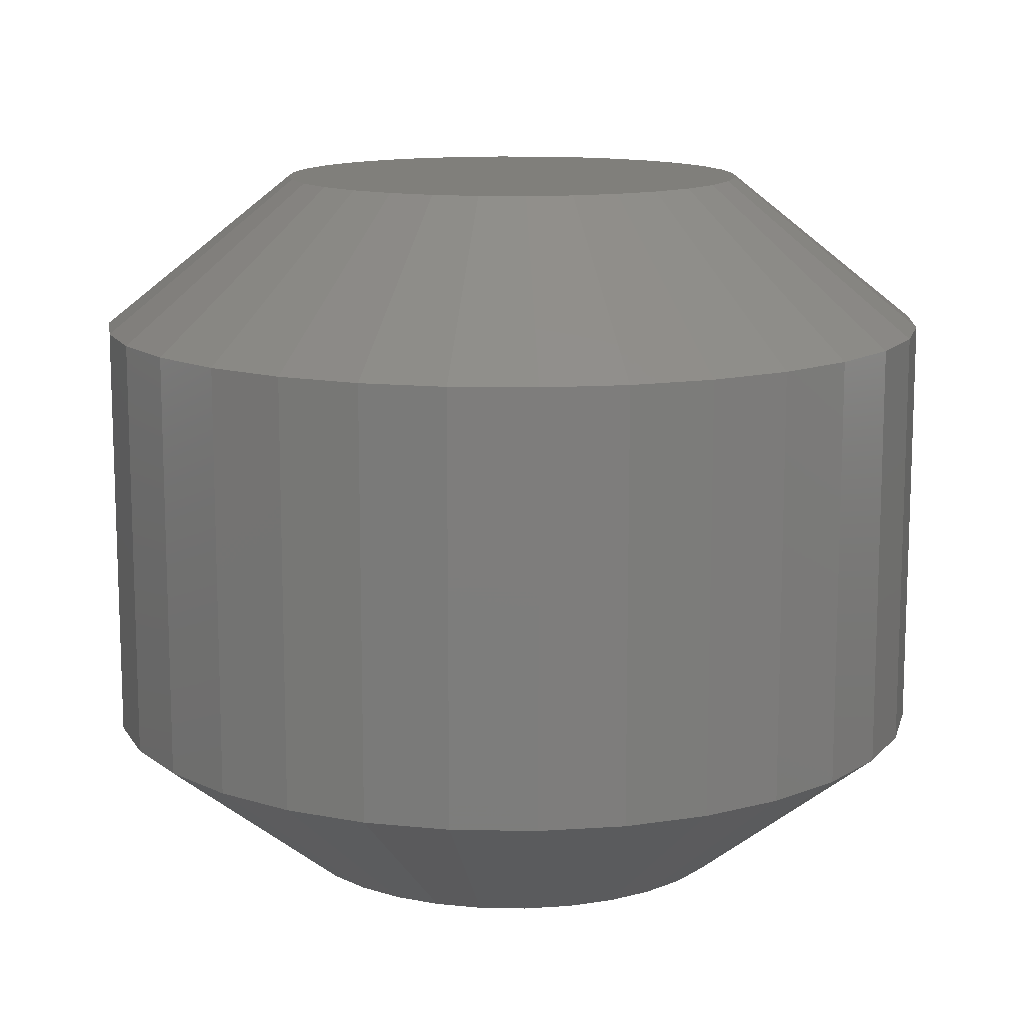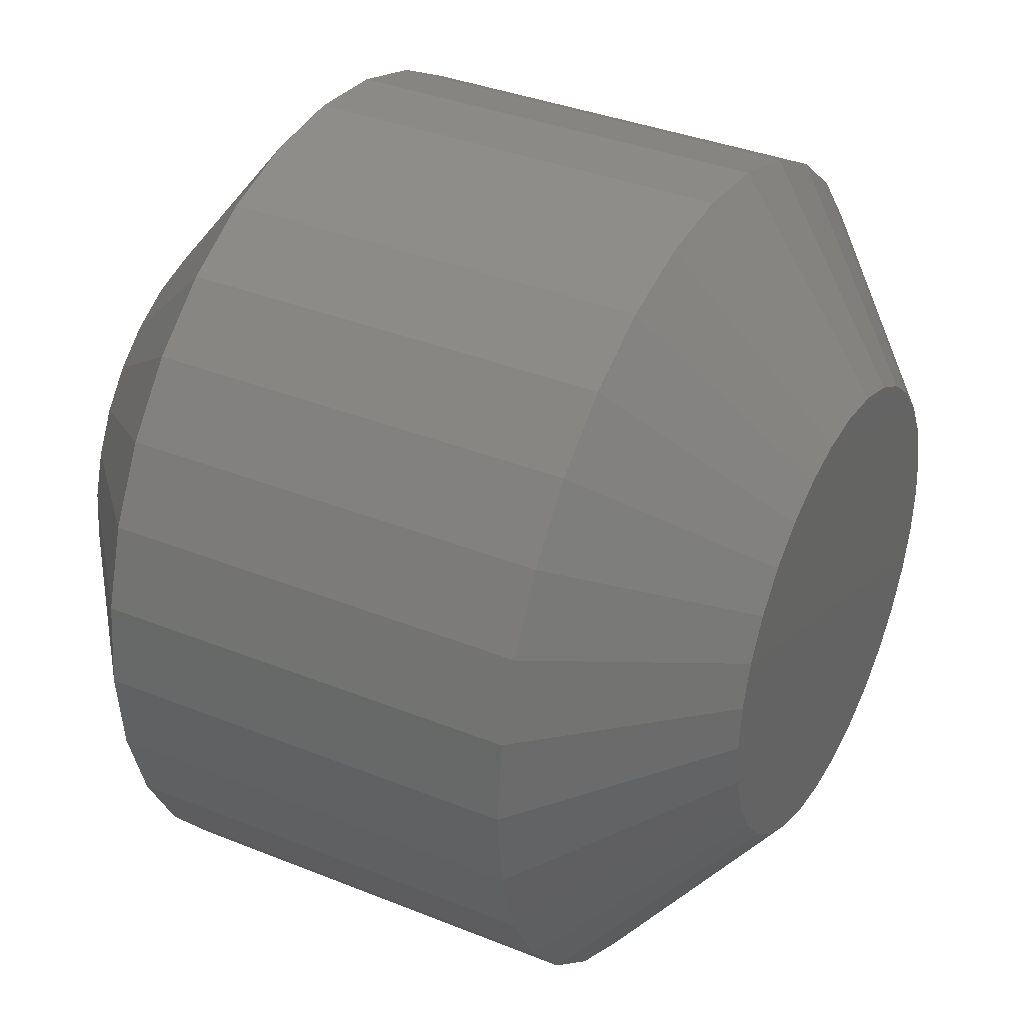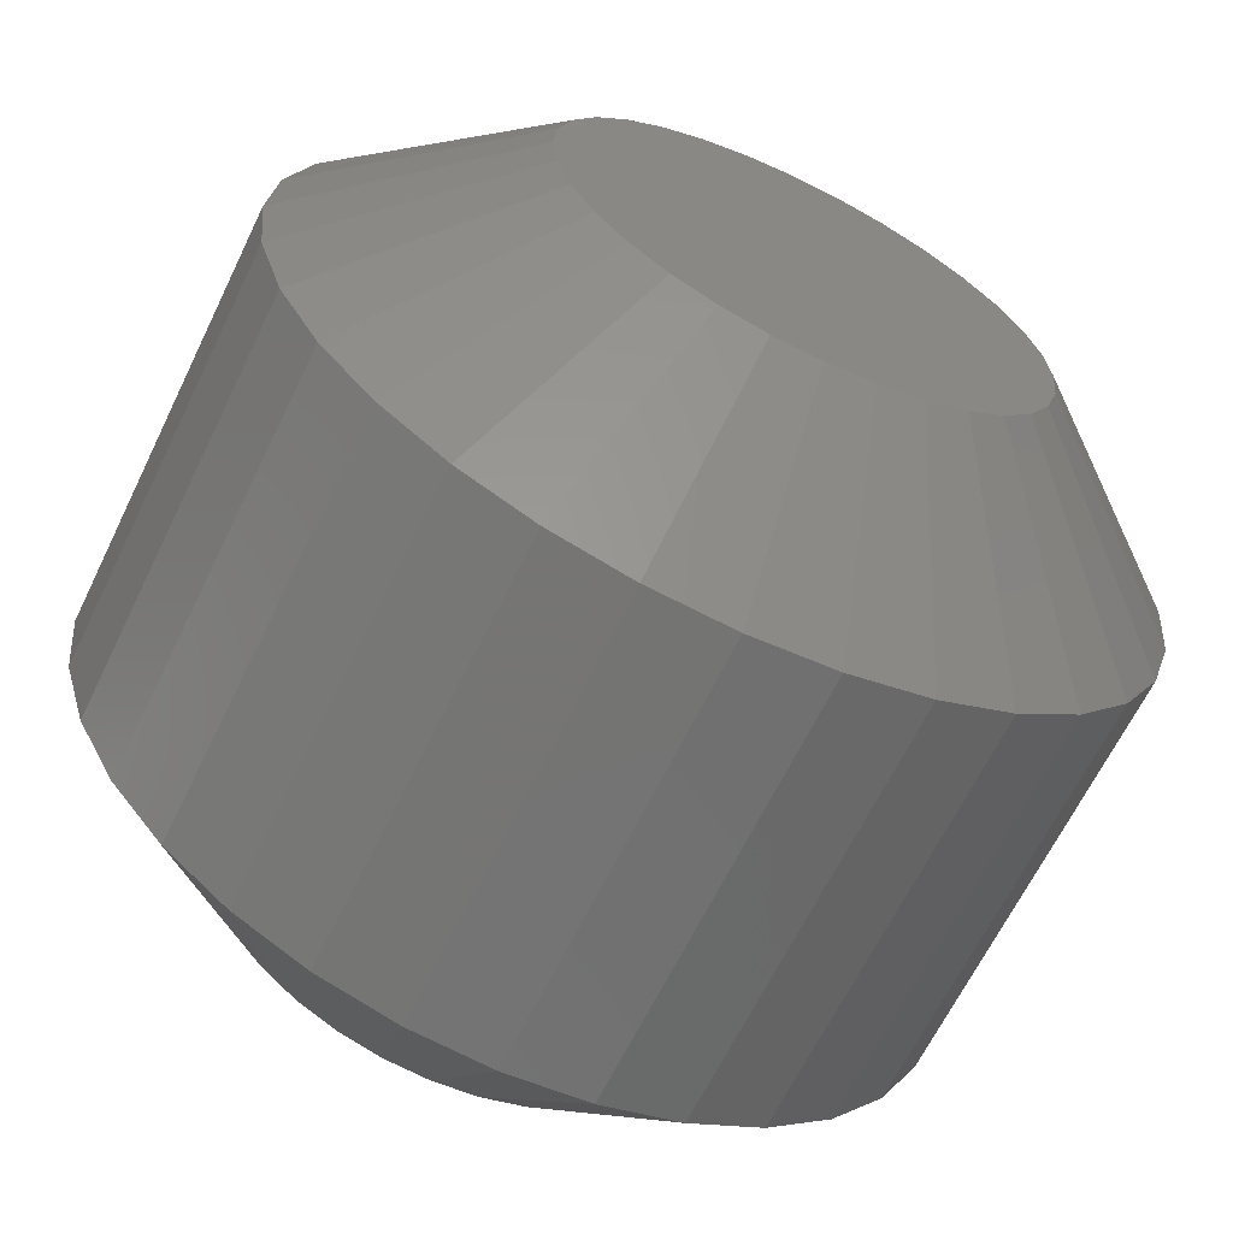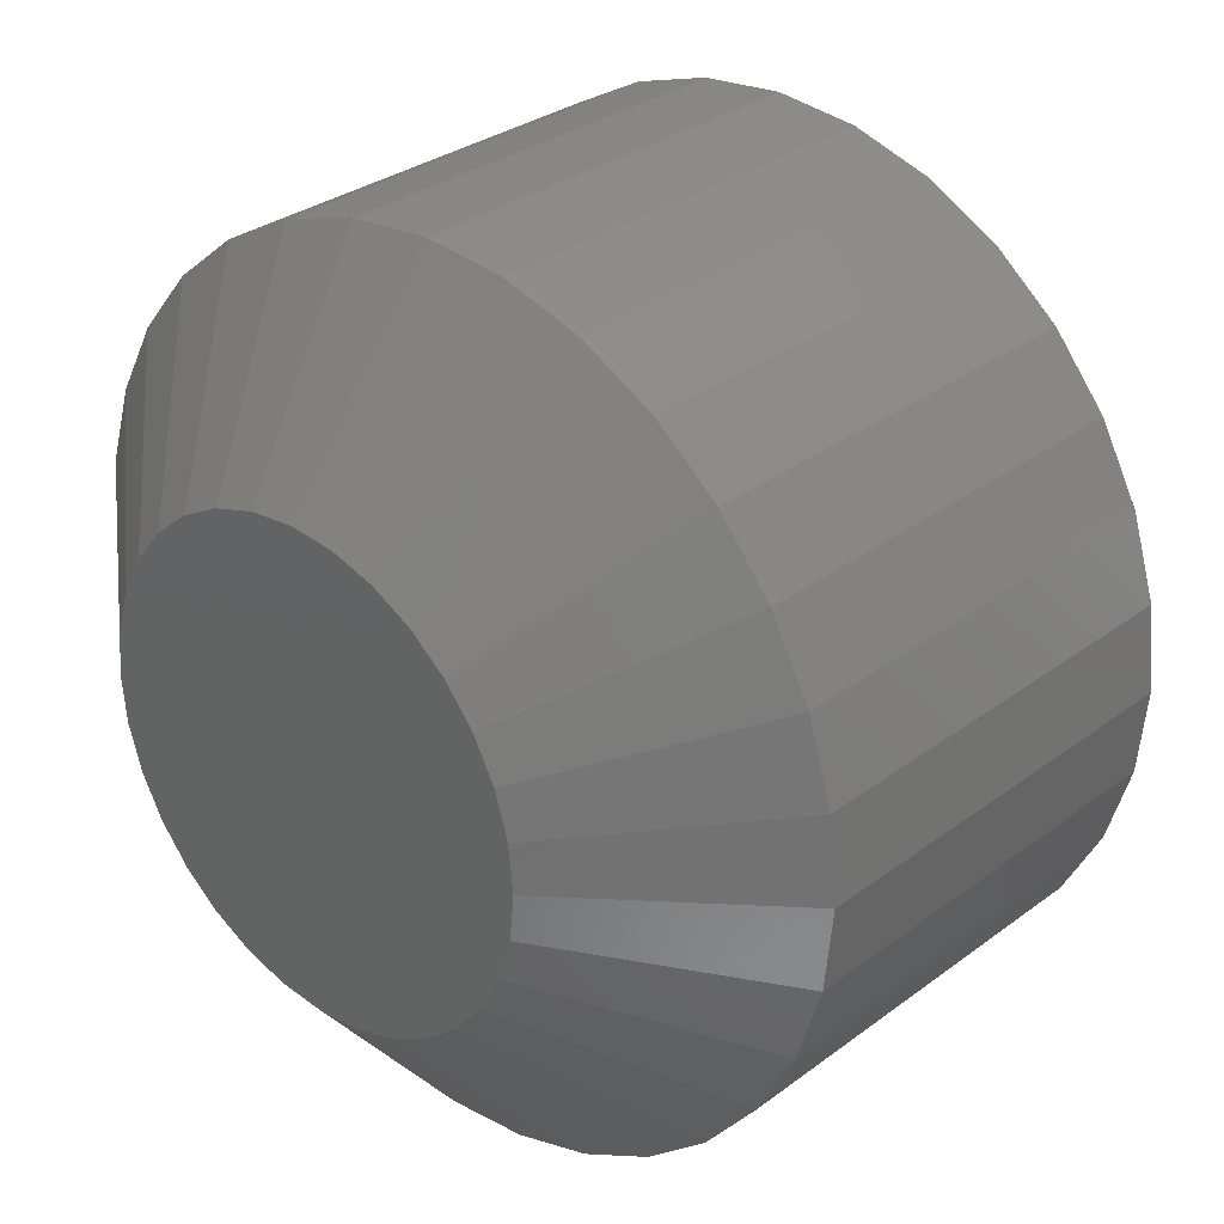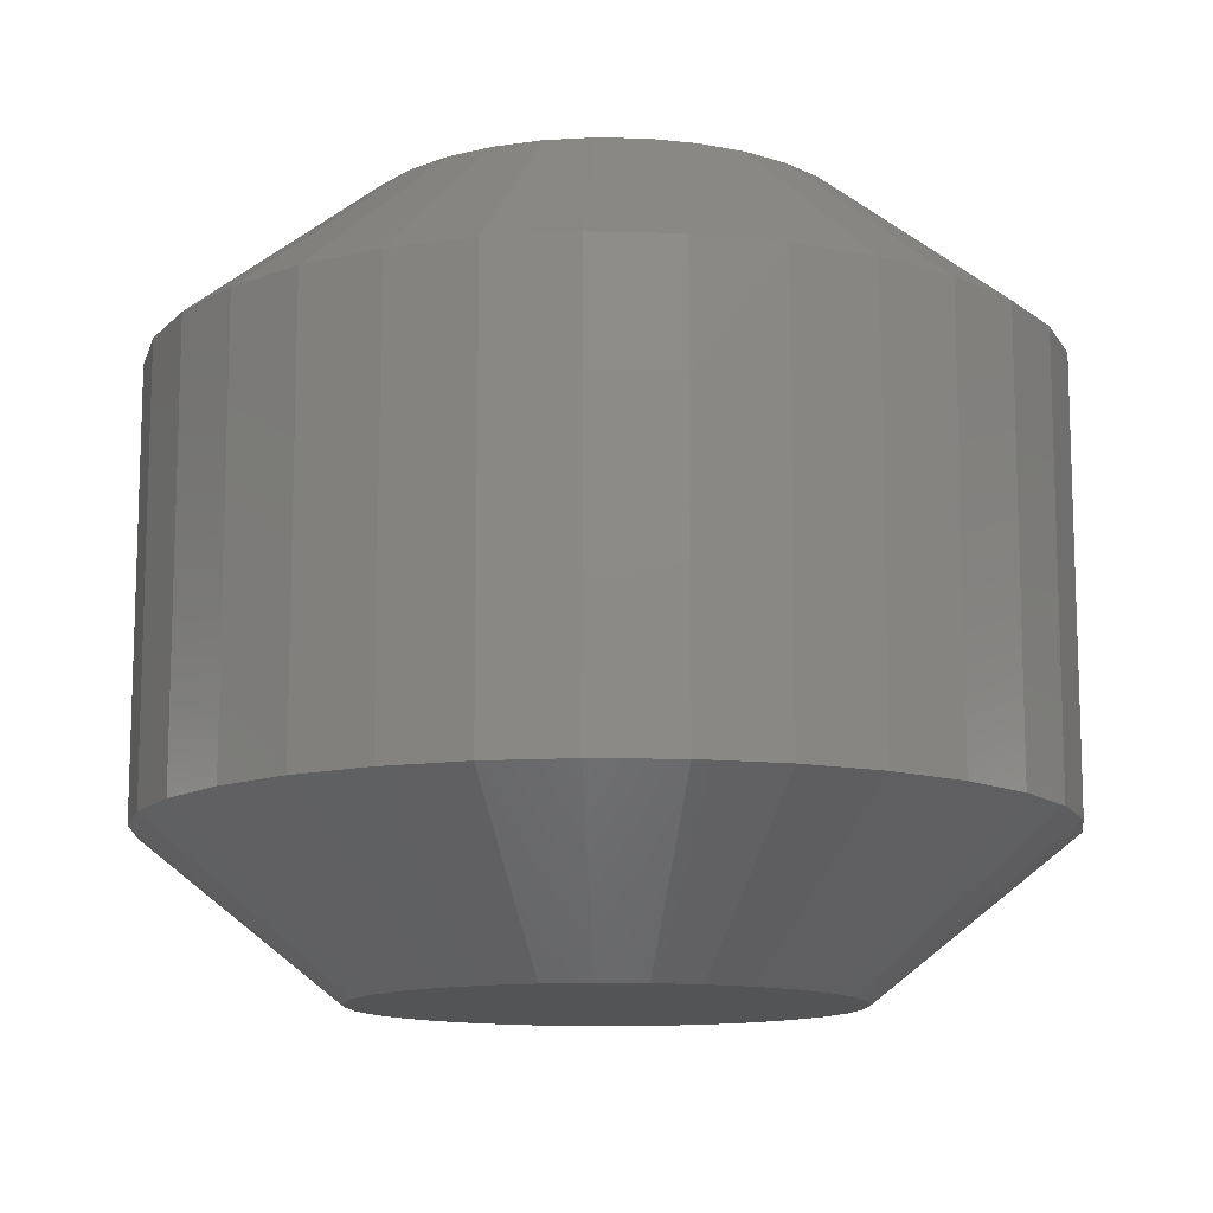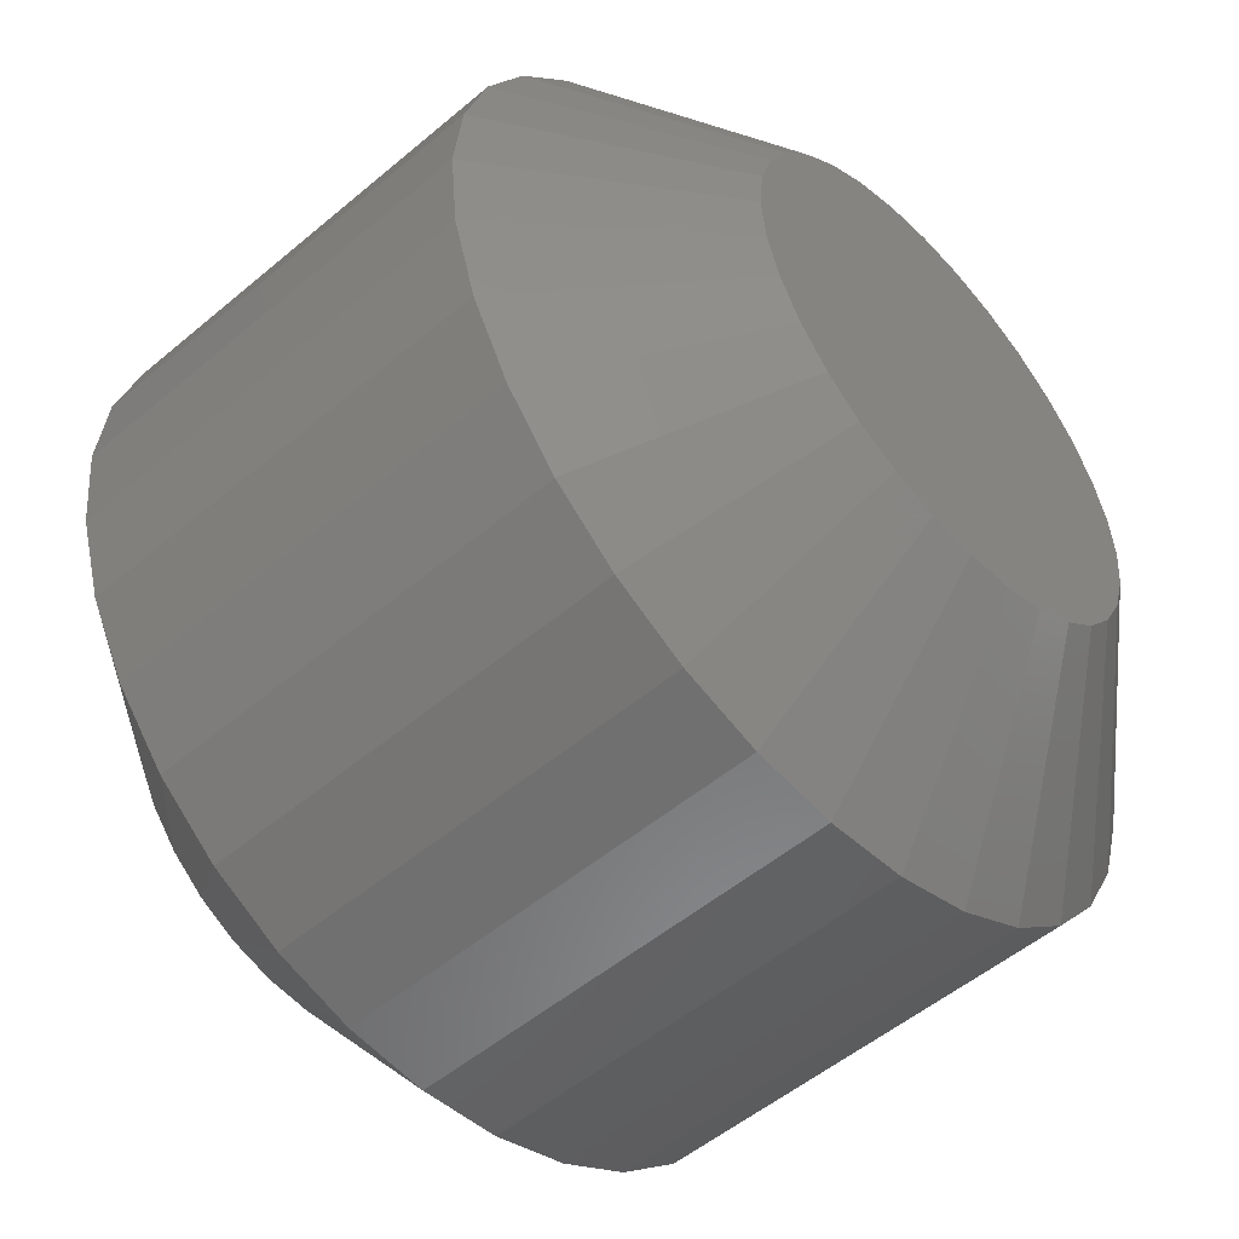
<metadata>
{"format":"stl","ext":"stl","renderer":"f3d","projection":"perspective","resolution":1024,"background":"white","views":[{"elev":12.7,"azim":-160.8,"up":"+Z"},{"elev":36.0,"azim":-62.1,"up":"+Y"},{"elev":-64.5,"azim":-25.8,"up":"+Y"},{"elev":30.5,"azim":42.8,"up":"+Y"},{"elev":-12.3,"azim":-65.0,"up":"+Z"},{"elev":-52.1,"azim":-47.7,"up":"+Y"}]}
</metadata>
<code>
# stl→obj: 128 verts, 252 faces
v 0.6053 -0.0004934 0.03125
v 0.6053 -0.0004934 0.1172
v 0.6036 -0.01744 0.03125
v 0.6036 -0.01744 0.1172
v 0.5987 -0.03373 0.03125
v 0.5987 -0.03373 0.1172
v 0.5906 -0.04874 0.03125
v 0.5906 -0.04874 0.1172
v 0.5798 -0.0619 0.03125
v 0.5798 -0.0619 0.1172
v 0.5667 -0.0727 0.03125
v 0.5667 -0.0727 0.1172
v 0.5517 -0.08073 0.03125
v 0.5517 -0.08073 0.1172
v 0.5354 -0.08567 0.03125
v 0.5354 -0.08567 0.1172
v 0.5184 -0.08734 0.03125
v 0.5184 -0.08734 0.1172
v 0.5015 -0.08567 0.03125
v 0.5015 -0.08567 0.1172
v 0.4852 -0.08073 0.03125
v 0.4852 -0.08073 0.1172
v 0.4702 -0.0727 0.03125
v 0.4702 -0.0727 0.1172
v 0.457 -0.0619 0.03125
v 0.457 -0.0619 0.1172
v 0.4462 -0.04874 0.03125
v 0.4462 -0.04874 0.1172
v 0.4382 -0.03373 0.03125
v 0.4382 -0.03373 0.1172
v 0.4332 -0.01744 0.03125
v 0.4332 -0.01744 0.1172
v 0.4316 -0.0004934 0.03125
v 0.4316 -0.0004934 0.1172
v 0.4332 0.01645 0.03125
v 0.4332 0.01645 0.1172
v 0.4382 0.03274 0.03125
v 0.4382 0.03274 0.1172
v 0.4462 0.04775 0.03125
v 0.4462 0.04775 0.1172
v 0.457 0.06091 0.03125
v 0.457 0.06091 0.1172
v 0.4702 0.07171 0.03125
v 0.4702 0.07171 0.1172
v 0.4852 0.07974 0.03125
v 0.4852 0.07974 0.1172
v 0.5015 0.08468 0.03125
v 0.5015 0.08468 0.1172
v 0.5184 0.08635 0.03125
v 0.5184 0.08635 0.1172
v 0.5354 0.08468 0.03125
v 0.5354 0.08468 0.1172
v 0.5517 0.07974 0.03125
v 0.5517 0.07974 0.1172
v 0.5667 0.07171 0.03125
v 0.5667 0.07171 0.1172
v 0.5798 0.06091 0.03125
v 0.5798 0.06091 0.1172
v 0.5906 0.04775 0.03125
v 0.5906 0.04775 0.1172
v 0.5987 0.03274 0.03125
v 0.5987 0.03274 0.1172
v 0.6036 0.01645 0.03125
v 0.6036 0.01645 0.1172
v 0.5184 0.04729 0.1484
v 0.5091 0.04637 0.1484
v 0.5001 0.04365 0.1484
v 0.5277 0.04637 0.1484
v 0.5367 0.04365 0.1484
v 0.4919 0.03923 0.1484
v 0.545 0.03923 0.1484
v 0.4846 0.03329 0.1484
v 0.5522 0.03329 0.1484
v 0.4787 0.02605 0.1484
v 0.5581 0.02605 0.1484
v 0.4743 0.01779 0.1484
v 0.5626 0.01779 0.1484
v 0.4716 0.008828 0.1484
v 0.5653 0.008828 0.1484
v 0.5653 -0.009815 0.1484
v 0.4743 -0.01878 0.1484
v 0.5626 -0.01878 0.1484
v 0.4787 -0.02704 0.1484
v 0.5581 -0.02704 0.1484
v 0.4846 -0.03428 0.1484
v 0.5522 -0.03428 0.1484
v 0.4919 -0.04022 0.1484
v 0.545 -0.04022 0.1484
v 0.5001 -0.04464 0.1484
v 0.5367 -0.04464 0.1484
v 0.5091 -0.04735 0.1484
v 0.5184 -0.04827 0.1484
v 0.5277 -0.04735 0.1484
v 0.5662 -0.0004934 0.1484
v 0.4706 -0.0004934 0.1484
v 0.4716 -0.009815 0.1484
v 0.5001 0.04365 0
v 0.5091 0.04637 0
v 0.5184 0.04729 0
v 0.5277 0.04637 0
v 0.5367 0.04365 0
v 0.4919 0.03923 0
v 0.545 0.03923 0
v 0.4846 0.03329 0
v 0.5522 0.03329 0
v 0.4787 0.02605 0
v 0.5581 0.02605 0
v 0.4743 0.01779 0
v 0.5626 0.01779 0
v 0.4716 0.008828 0
v 0.5653 0.008828 0
v 0.5626 -0.01878 0
v 0.4743 -0.01878 0
v 0.5653 -0.009815 0
v 0.4787 -0.02704 0
v 0.5581 -0.02704 0
v 0.4846 -0.03428 0
v 0.5522 -0.03428 0
v 0.4919 -0.04022 0
v 0.545 -0.04022 0
v 0.5001 -0.04464 0
v 0.5367 -0.04464 0
v 0.5091 -0.04735 0
v 0.5184 -0.04827 0
v 0.5277 -0.04735 0
v 0.4716 -0.009815 0
v 0.4706 -0.0004934 0
v 0.5662 -0.0004934 0
f 1 2 3
f 3 2 4
f 3 4 5
f 5 4 6
f 5 6 7
f 7 6 8
f 7 8 9
f 9 8 10
f 9 10 11
f 11 10 12
f 11 12 13
f 13 12 14
f 13 14 15
f 15 14 16
f 15 16 17
f 17 16 18
f 17 18 19
f 19 18 20
f 19 20 21
f 21 20 22
f 21 22 23
f 23 22 24
f 23 24 25
f 25 24 26
f 25 26 27
f 27 26 28
f 27 28 29
f 29 28 30
f 29 30 31
f 31 30 32
f 31 32 33
f 33 32 34
f 33 34 35
f 35 34 36
f 35 36 37
f 37 36 38
f 37 38 39
f 39 38 40
f 39 40 41
f 41 40 42
f 41 42 43
f 43 42 44
f 43 44 45
f 45 44 46
f 45 46 47
f 47 46 48
f 47 48 49
f 49 48 50
f 49 50 51
f 51 50 52
f 51 52 53
f 53 52 54
f 53 54 55
f 55 54 56
f 55 56 57
f 57 56 58
f 57 58 59
f 59 58 60
f 59 60 61
f 61 60 62
f 61 62 63
f 63 62 64
f 63 64 1
f 1 64 2
f 65 66 67
f 68 65 67
f 68 67 69
f 69 67 70
f 69 70 71
f 71 70 72
f 71 72 73
f 73 72 74
f 73 74 75
f 75 74 76
f 75 76 77
f 77 76 78
f 77 78 79
f 80 81 82
f 82 81 83
f 82 83 84
f 84 83 85
f 84 85 86
f 86 85 87
f 86 87 88
f 88 87 89
f 88 89 90
f 90 89 91
f 90 91 92
f 90 92 93
f 79 78 94
f 94 78 95
f 94 95 80
f 80 95 96
f 80 96 81
f 94 80 2
f 80 4 2
f 34 32 95
f 32 96 95
f 30 28 81
f 81 32 30
f 96 32 81
f 28 26 85
f 83 28 85
f 81 28 83
f 24 22 87
f 87 26 24
f 85 26 87
f 20 18 91
f 91 22 20
f 89 22 91
f 87 22 89
f 14 12 90
f 90 16 14
f 93 16 90
f 93 92 16
f 12 10 86
f 88 12 86
f 90 12 88
f 8 6 84
f 84 10 8
f 86 10 84
f 80 6 4
f 82 6 80
f 84 6 82
f 92 91 18
f 18 16 92
f 95 78 34
f 78 36 34
f 2 64 94
f 64 79 94
f 62 60 77
f 77 64 62
f 79 64 77
f 60 58 73
f 75 60 73
f 77 60 75
f 56 54 71
f 71 58 56
f 73 58 71
f 52 50 68
f 68 54 52
f 69 54 68
f 71 54 69
f 46 44 67
f 67 48 46
f 66 48 67
f 66 65 48
f 44 42 72
f 70 44 72
f 67 44 70
f 40 38 74
f 74 42 40
f 72 42 74
f 78 38 36
f 76 38 78
f 74 38 76
f 65 68 50
f 50 48 65
f 97 98 99
f 97 99 100
f 101 97 100
f 102 97 101
f 103 102 101
f 104 102 103
f 105 104 103
f 106 104 105
f 107 106 105
f 108 106 107
f 109 108 107
f 110 108 109
f 111 110 109
f 112 113 114
f 115 113 112
f 116 115 112
f 117 115 116
f 118 117 116
f 119 117 118
f 120 119 118
f 121 119 120
f 122 121 120
f 123 121 122
f 124 123 122
f 125 124 122
f 113 126 114
f 114 126 127
f 114 127 128
f 128 127 110
f 128 110 111
f 127 31 33
f 127 126 31
f 1 114 128
f 1 3 114
f 113 27 29
f 29 31 113
f 113 31 126
f 117 25 27
f 117 27 115
f 115 27 113
f 119 21 23
f 23 25 119
f 119 25 117
f 123 17 19
f 19 21 123
f 123 21 121
f 121 21 119
f 122 11 13
f 13 15 122
f 122 15 125
f 15 124 125
f 118 9 11
f 118 11 120
f 120 11 122
f 116 5 7
f 7 9 116
f 116 9 118
f 3 5 114
f 114 5 112
f 112 5 116
f 17 123 124
f 124 15 17
f 128 63 1
f 128 111 63
f 33 110 127
f 33 35 110
f 109 59 61
f 61 63 109
f 109 63 111
f 105 57 59
f 105 59 107
f 107 59 109
f 103 53 55
f 55 57 103
f 103 57 105
f 100 49 51
f 51 53 100
f 100 53 101
f 101 53 103
f 97 43 45
f 45 47 97
f 97 47 98
f 47 99 98
f 104 41 43
f 104 43 102
f 102 43 97
f 106 37 39
f 39 41 106
f 106 41 104
f 35 37 110
f 110 37 108
f 108 37 106
f 49 100 99
f 99 47 49

</code>
